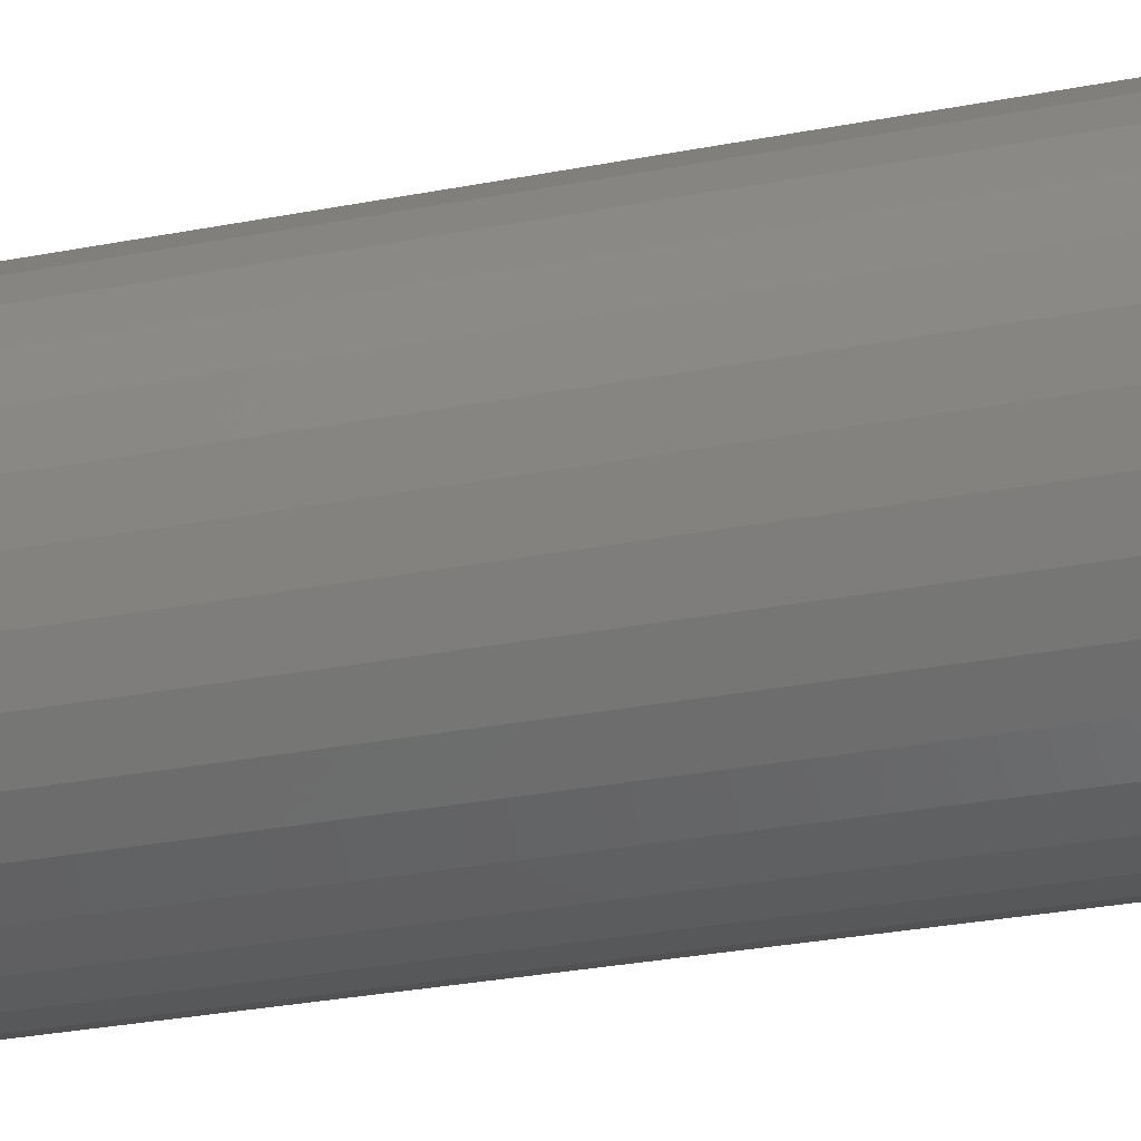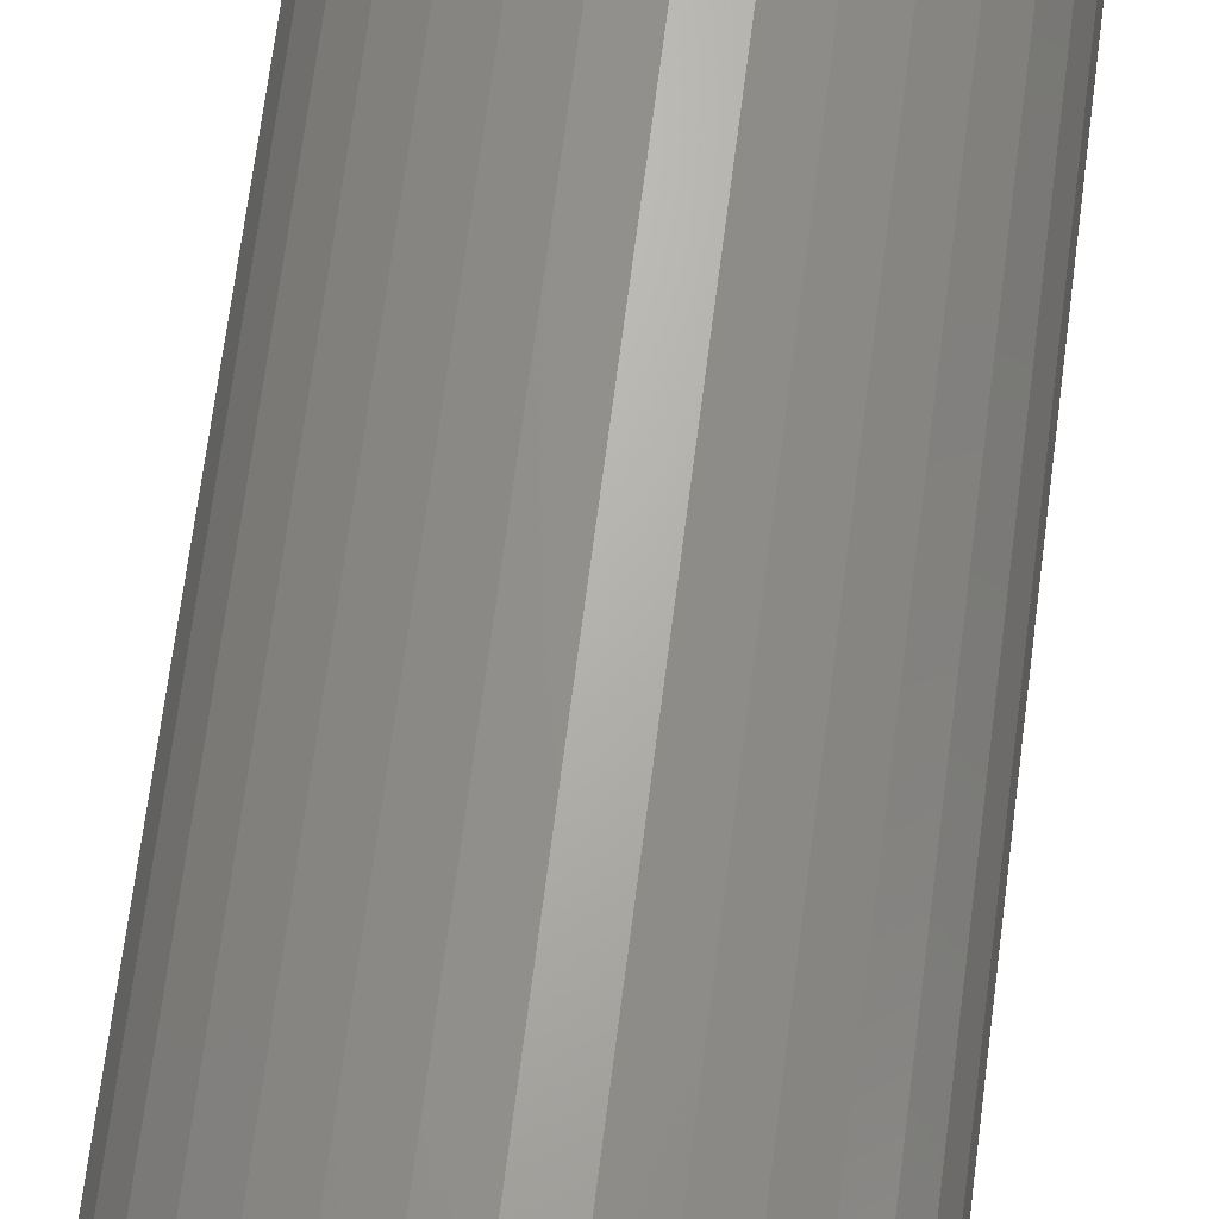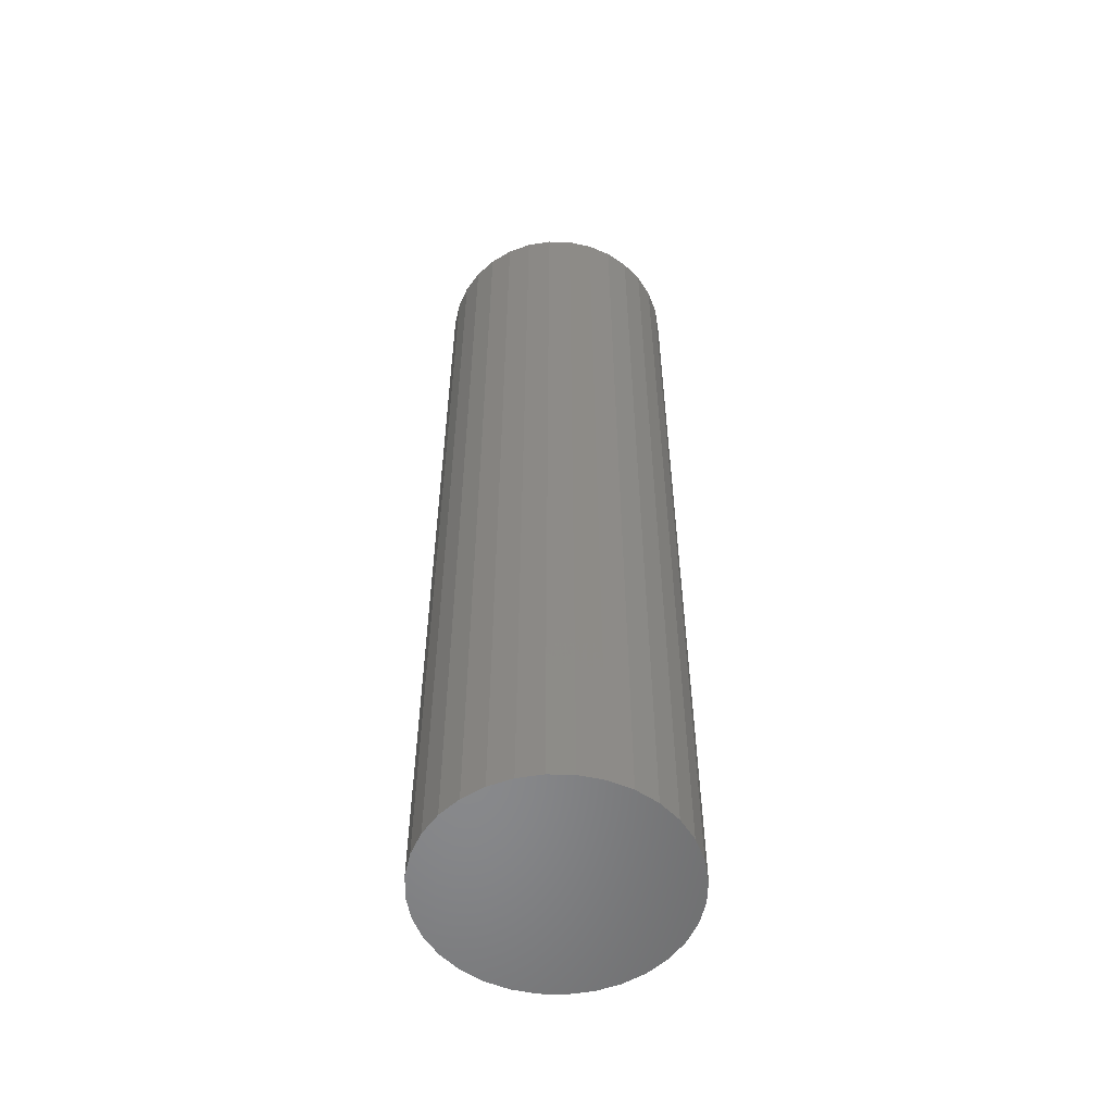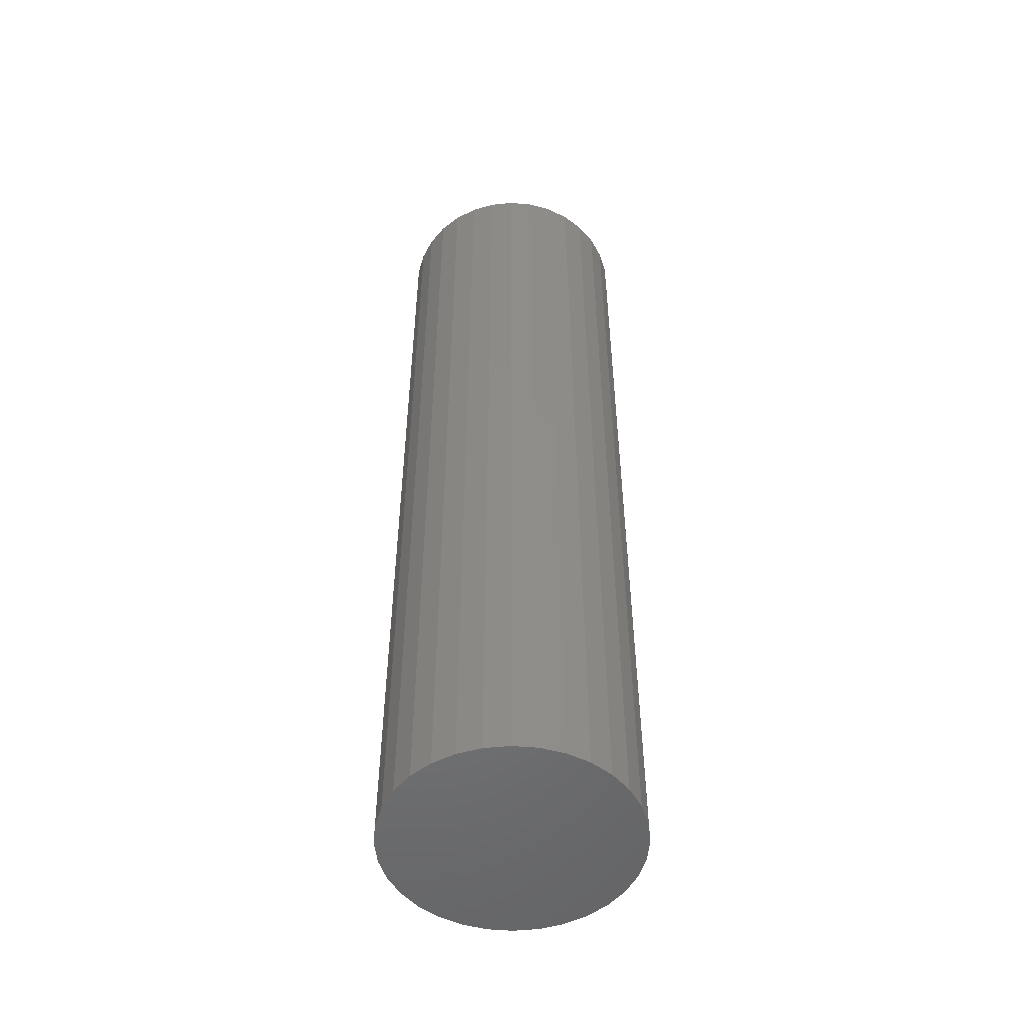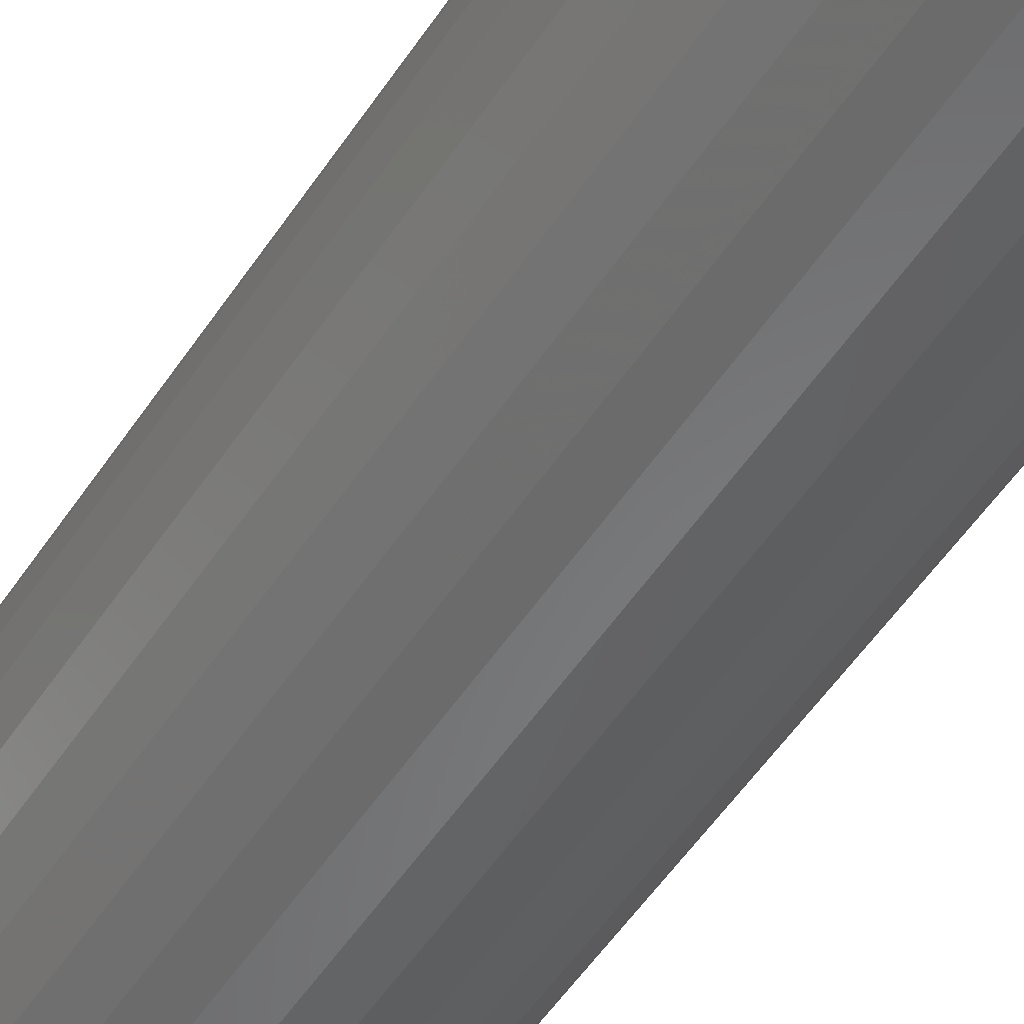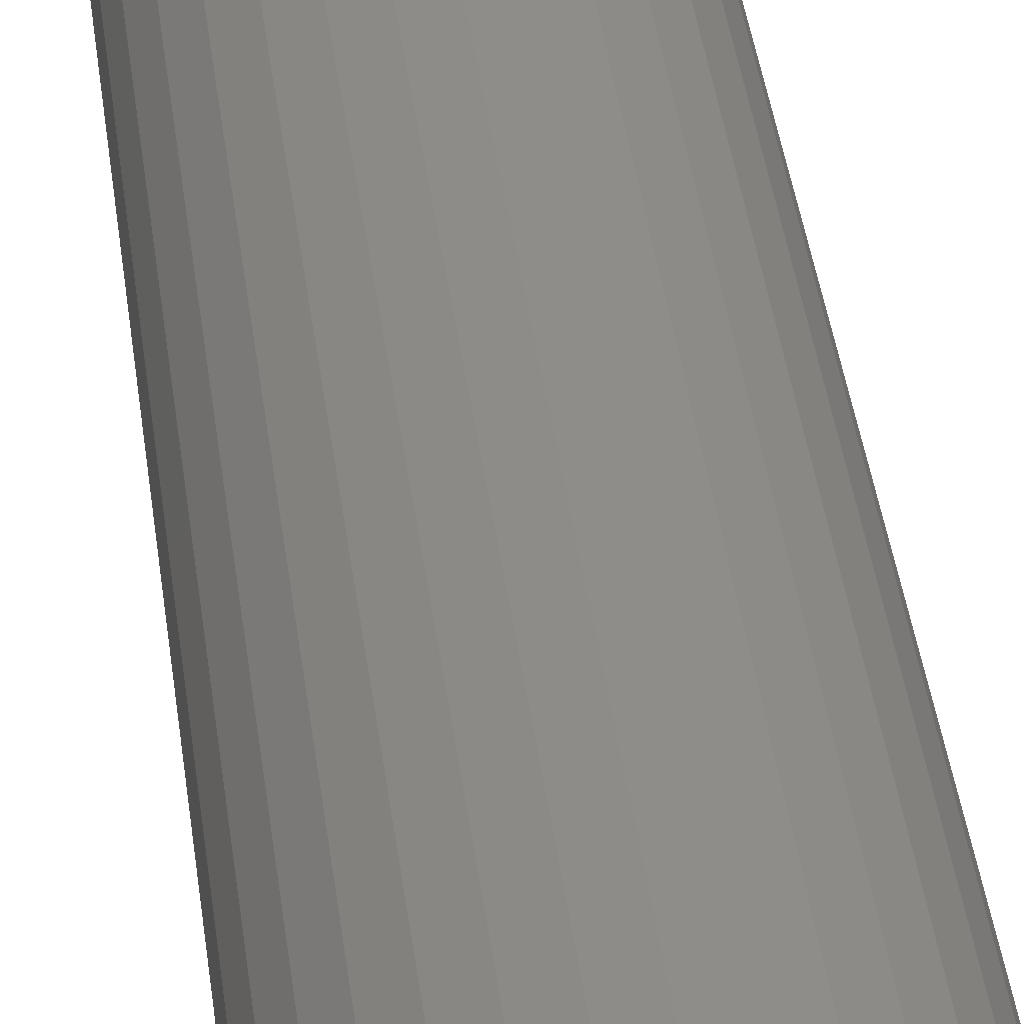
<metadata>
{"format":"stl","ext":"stl","renderer":"f3d","projection":"perspective","resolution":1024,"background":"white","views":[{"elev":-23.9,"azim":-70.8,"up":"+Z"},{"elev":66.1,"azim":7.2,"up":"+Z"},{"elev":-55.3,"azim":15.3,"up":"+Y"},{"elev":-51.5,"azim":-157.0,"up":"+Y"},{"elev":-51.9,"azim":147.7,"up":"+Z"},{"elev":40.8,"azim":172.7,"up":"+Z"}]}
</metadata>
<code>
# stl→obj: 128 verts, 252 faces
v -0.1036 0.75 0.0705
v -0.1803 0.75 0.07547
v -0.08783 0.75 0.08973
v 0.05045 0.75 0.1172
v 0.02665 0.75 0.1245
v 0.1413 0.75 0.1394
v 0.001891 0.75 0.1269
v -0.1376 0.75 0.1394
v -0.1077 0.75 0.164
v -0.07358 0.75 0.1822
v -0.03658 0.75 0.1934
v 0.001891 0.75 0.1972
v 0.04036 0.75 0.1934
v 0.07736 0.75 0.1822
v 0.1115 0.75 0.164
v -0.02286 0.75 0.1245
v -0.04667 0.75 0.1172
v -0.1621 0.75 0.1096
v 0.001891 0.75 -0.1269
v 0.02665 0.75 -0.1245
v 0.1413 0.75 -0.1394
v 0.1115 0.75 -0.164
v 0.07736 0.75 -0.1822
v 0.04036 0.75 -0.1934
v 0.001891 0.75 -0.1972
v -0.03658 0.75 -0.1934
v -0.07358 0.75 -0.1822
v -0.1077 0.75 -0.164
v -0.1376 0.75 -0.1394
v -0.02286 0.75 -0.1245
v -0.06861 0.75 0.1055
v -0.125 0.75 1.219e-17
v -0.1953 0.75 -6.247e-17
v -0.1226 0.75 0.02476
v -0.1915 0.75 0.03847
v -0.1153 0.75 0.04856
v -0.1153 0.75 -0.04856
v -0.1915 0.75 -0.03847
v -0.1226 0.75 -0.02476
v -0.06861 0.75 -0.1055
v -0.1621 0.75 -0.1096
v -0.08783 0.75 -0.08973
v -0.1803 0.75 -0.07547
v -0.1036 0.75 -0.0705
v -0.04667 0.75 -0.1172
v 0.1074 0.75 0.0705
v 0.09162 0.75 0.08973
v 0.1841 0.75 0.07547
v 0.07239 0.75 0.1055
v 0.1659 0.75 0.1096
v 0.1288 0.75 -1.889e-17
v 0.1263 0.75 0.02476
v 0.1991 0.75 1.037e-16
v 0.1191 0.75 0.04856
v 0.1953 0.75 0.03847
v 0.1191 0.75 -0.04856
v 0.1263 0.75 -0.02476
v 0.1953 0.75 -0.03847
v 0.07239 0.75 -0.1055
v 0.09162 0.75 -0.08973
v 0.1659 0.75 -0.1096
v 0.1074 0.75 -0.0705
v 0.1841 0.75 -0.07547
v 0.05045 0.75 -0.1172
v -0.02286 -0.6953 0.1245
v -0.04667 -0.6953 0.1172
v -0.06861 -0.6953 0.1055
v -0.08783 -0.6953 0.08973
v -0.1036 -0.6953 0.0705
v -0.1153 -0.6953 0.04856
v -0.1226 -0.6953 0.02476
v -0.125 -0.6953 1.219e-17
v 0.001891 -0.6953 0.1269
v 0.02665 -0.6953 0.1245
v 0.05045 -0.6953 0.1172
v 0.07239 -0.6953 0.1055
v 0.09162 -0.6953 0.08973
v 0.1074 -0.6953 0.0705
v 0.1191 -0.6953 0.04856
v 0.1263 -0.6953 0.02476
v 0.1288 -0.6953 -1.889e-17
v 0.02665 -0.6953 -0.1245
v 0.05045 -0.6953 -0.1172
v 0.07239 -0.6953 -0.1055
v 0.09162 -0.6953 -0.08973
v 0.1074 -0.6953 -0.0705
v 0.1191 -0.6953 -0.04856
v 0.1263 -0.6953 -0.02476
v 0.001891 -0.6953 -0.1269
v -0.02286 -0.6953 -0.1245
v -0.04667 -0.6953 -0.1172
v -0.06861 -0.6953 -0.1055
v -0.08783 -0.6953 -0.08973
v -0.1036 -0.6953 -0.0705
v -0.1153 -0.6953 -0.04856
v -0.1226 -0.6953 -0.02476
v -0.1953 -0.7656 -6.247e-17
v -0.1915 -0.7656 0.03847
v -0.1803 -0.7656 0.07547
v -0.1621 -0.7656 0.1096
v -0.1376 -0.7656 0.1394
v -0.1077 -0.7656 0.164
v -0.07358 -0.7656 0.1822
v -0.03658 -0.7656 0.1934
v 0.001891 -0.7656 0.1972
v 0.04036 -0.7656 0.1934
v 0.07736 -0.7656 0.1822
v 0.1115 -0.7656 0.164
v 0.1413 -0.7656 0.1394
v 0.1659 -0.7656 0.1096
v 0.1841 -0.7656 0.07547
v 0.1953 -0.7656 0.03847
v 0.1991 -0.7656 -2.319e-17
v 0.1953 -0.7656 -0.03847
v 0.1841 -0.7656 -0.07547
v 0.1659 -0.7656 -0.1096
v 0.1413 -0.7656 -0.1394
v 0.1115 -0.7656 -0.164
v 0.07736 -0.7656 -0.1822
v 0.04036 -0.7656 -0.1934
v 0.001891 -0.7656 -0.1972
v -0.03658 -0.7656 -0.1934
v -0.07358 -0.7656 -0.1822
v -0.1077 -0.7656 -0.164
v -0.1376 -0.7656 -0.1394
v -0.1621 -0.7656 -0.1096
v -0.1803 -0.7656 -0.07547
v -0.1915 -0.7656 -0.03847
f 1 2 3
f 4 5 6
f 7 8 9
f 7 9 10
f 7 10 11
f 7 11 12
f 7 12 13
f 7 13 14
f 7 14 15
f 7 15 6
f 7 6 5
f 8 7 16
f 8 16 17
f 8 17 18
f 19 20 21
f 19 21 22
f 19 22 23
f 19 23 24
f 19 24 25
f 19 25 26
f 19 26 27
f 19 27 28
f 19 28 29
f 19 29 30
f 17 31 18
f 18 31 3
f 18 3 2
f 32 33 34
f 34 33 35
f 34 35 36
f 36 35 2
f 36 2 1
f 37 38 39
f 39 38 33
f 39 33 32
f 40 41 42
f 42 41 43
f 42 43 44
f 44 43 38
f 44 38 37
f 30 29 45
f 45 29 41
f 45 41 40
f 46 47 48
f 48 47 49
f 48 49 50
f 50 49 4
f 50 4 6
f 51 52 53
f 53 52 54
f 53 54 55
f 55 54 46
f 55 46 48
f 56 57 58
f 58 57 51
f 58 51 53
f 59 60 61
f 61 60 62
f 61 62 63
f 63 62 56
f 63 56 58
f 20 64 21
f 21 64 59
f 21 59 61
f 7 65 16
f 16 65 66
f 16 66 17
f 17 66 67
f 17 67 31
f 31 67 68
f 31 68 3
f 3 68 69
f 3 69 1
f 1 69 70
f 1 70 36
f 36 70 71
f 36 71 34
f 34 71 72
f 34 72 32
f 65 7 73
f 73 7 5
f 73 5 74
f 74 5 4
f 74 4 75
f 75 4 49
f 75 49 76
f 76 49 47
f 76 47 77
f 77 47 46
f 77 46 78
f 78 46 54
f 78 54 79
f 79 54 52
f 79 52 80
f 80 52 51
f 80 51 81
f 19 82 20
f 20 82 83
f 20 83 64
f 64 83 84
f 64 84 59
f 59 84 85
f 59 85 60
f 60 85 86
f 60 86 62
f 62 86 87
f 62 87 56
f 56 87 88
f 56 88 57
f 57 88 81
f 57 81 51
f 82 19 89
f 89 19 30
f 89 30 90
f 90 30 45
f 90 45 91
f 91 45 40
f 91 40 92
f 92 40 42
f 92 42 93
f 93 42 44
f 93 44 94
f 94 44 37
f 94 37 95
f 95 37 39
f 95 39 96
f 96 39 32
f 96 32 72
f 33 97 35
f 35 97 98
f 35 98 2
f 2 98 99
f 2 99 18
f 18 99 100
f 18 100 8
f 8 100 101
f 8 101 9
f 9 101 102
f 9 102 10
f 10 102 103
f 10 103 11
f 11 103 104
f 11 104 12
f 12 104 105
f 12 105 13
f 13 105 106
f 13 106 14
f 14 106 107
f 14 107 15
f 15 107 108
f 15 108 6
f 6 108 109
f 6 109 50
f 50 109 110
f 50 110 48
f 48 110 111
f 48 111 55
f 55 111 112
f 55 112 53
f 53 112 113
f 53 113 58
f 58 113 114
f 58 114 63
f 63 114 115
f 63 115 61
f 61 115 116
f 61 116 21
f 21 116 117
f 21 117 22
f 22 117 118
f 22 118 23
f 23 118 119
f 23 119 24
f 24 119 120
f 24 120 25
f 25 120 121
f 25 121 26
f 26 121 122
f 26 122 27
f 27 122 123
f 27 123 28
f 28 123 124
f 28 124 29
f 29 124 125
f 29 125 41
f 41 125 126
f 41 126 43
f 43 126 127
f 43 127 38
f 38 127 128
f 38 128 33
f 33 128 97
f 104 106 105
f 106 104 103
f 106 103 107
f 119 122 120
f 120 122 121
f 107 103 108
f 108 103 102
f 108 102 109
f 109 102 101
f 109 101 110
f 110 101 100
f 110 100 111
f 111 100 99
f 111 99 112
f 112 99 98
f 112 98 113
f 113 98 97
f 113 97 114
f 114 97 128
f 114 128 115
f 115 128 127
f 115 127 116
f 116 127 126
f 116 126 117
f 117 126 125
f 117 125 118
f 118 125 124
f 118 124 119
f 119 124 123
f 119 123 122
f 88 80 81
f 79 80 88
f 87 79 88
f 78 79 87
f 86 78 87
f 95 70 94
f 71 70 95
f 96 71 95
f 71 96 72
f 70 69 94
f 94 69 68
f 94 68 93
f 93 68 67
f 93 67 92
f 92 67 66
f 92 66 91
f 91 66 65
f 91 65 90
f 90 65 73
f 90 73 89
f 89 73 74
f 89 74 82
f 82 74 75
f 82 75 83
f 83 75 76
f 83 76 84
f 84 76 77
f 84 77 85
f 85 77 78
f 85 78 86

</code>
